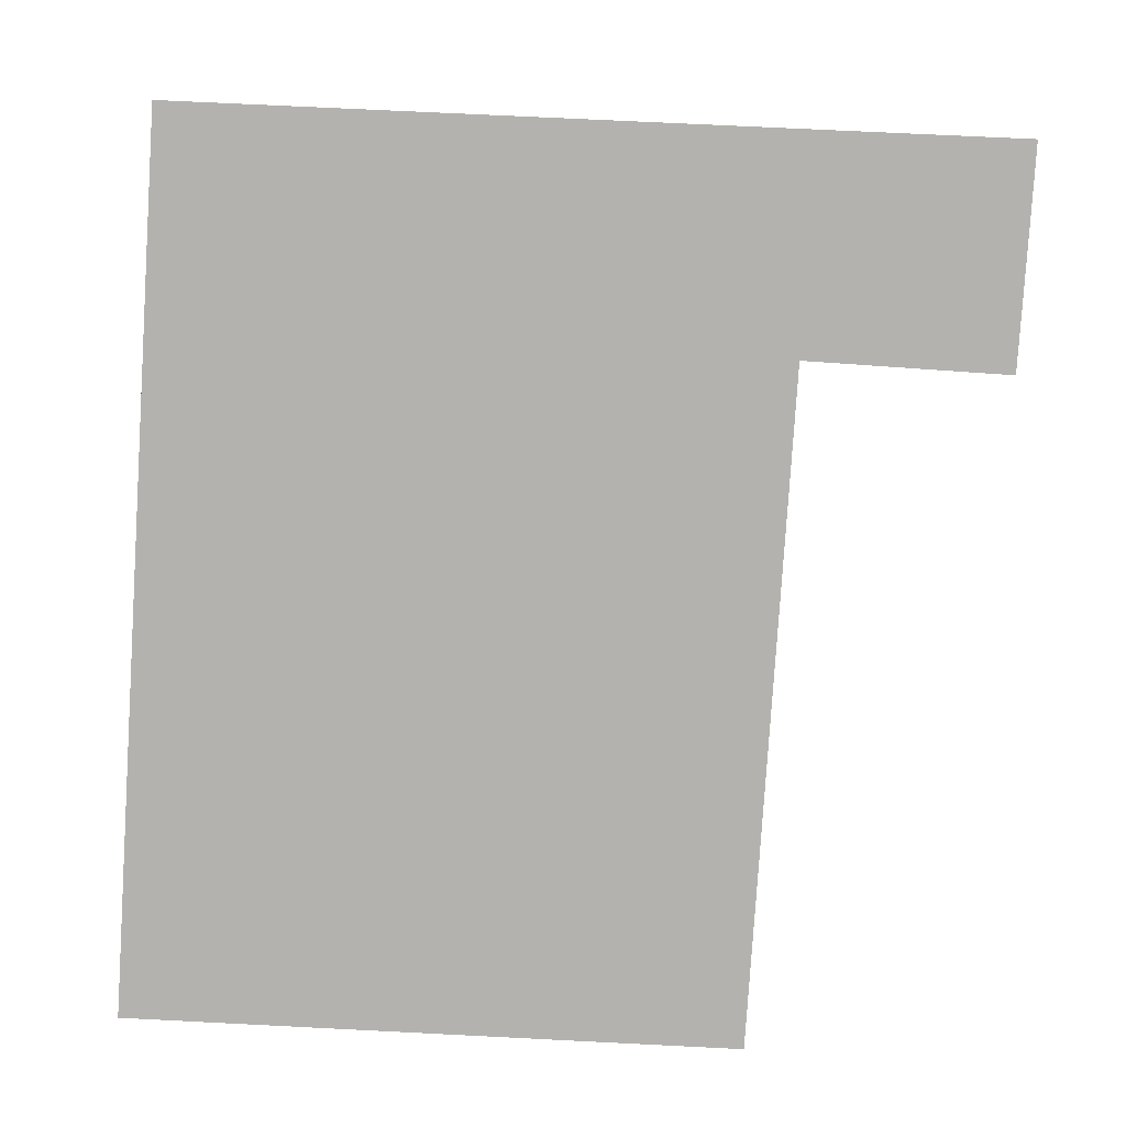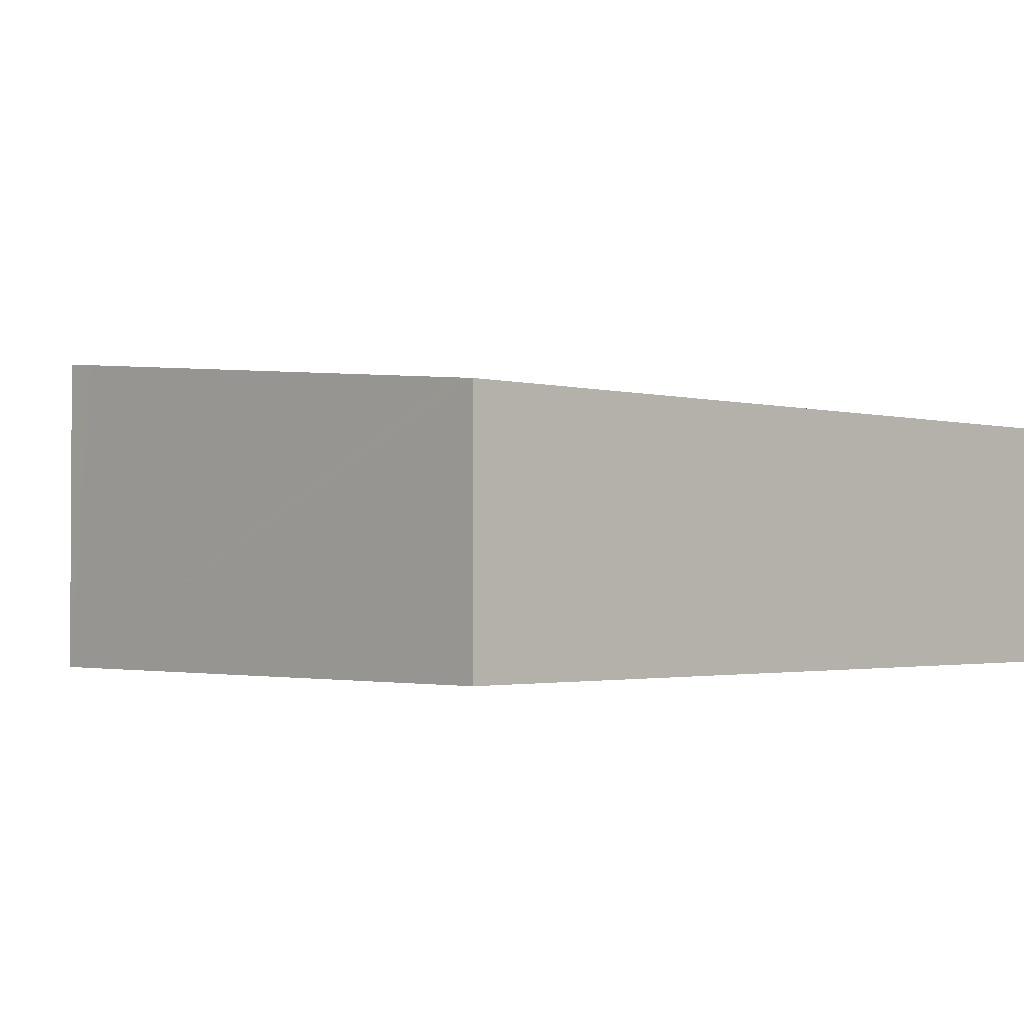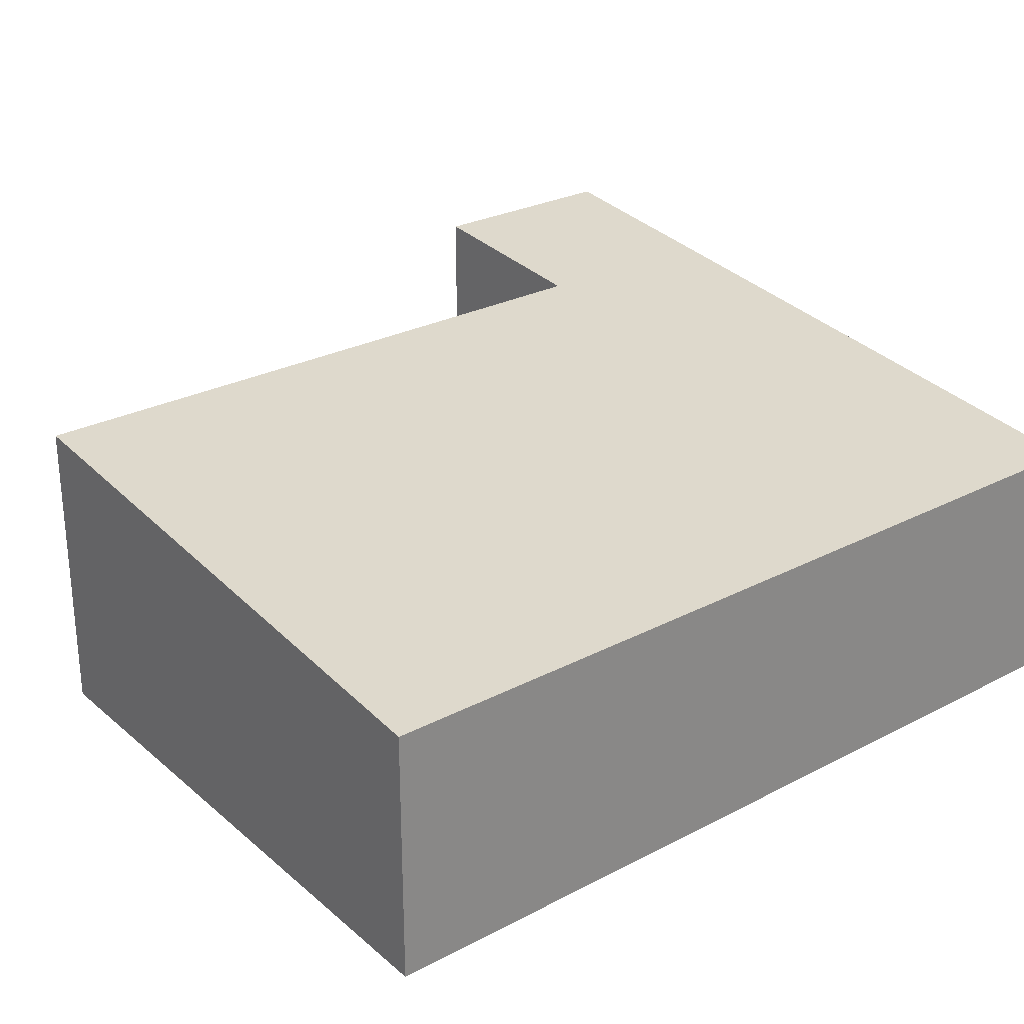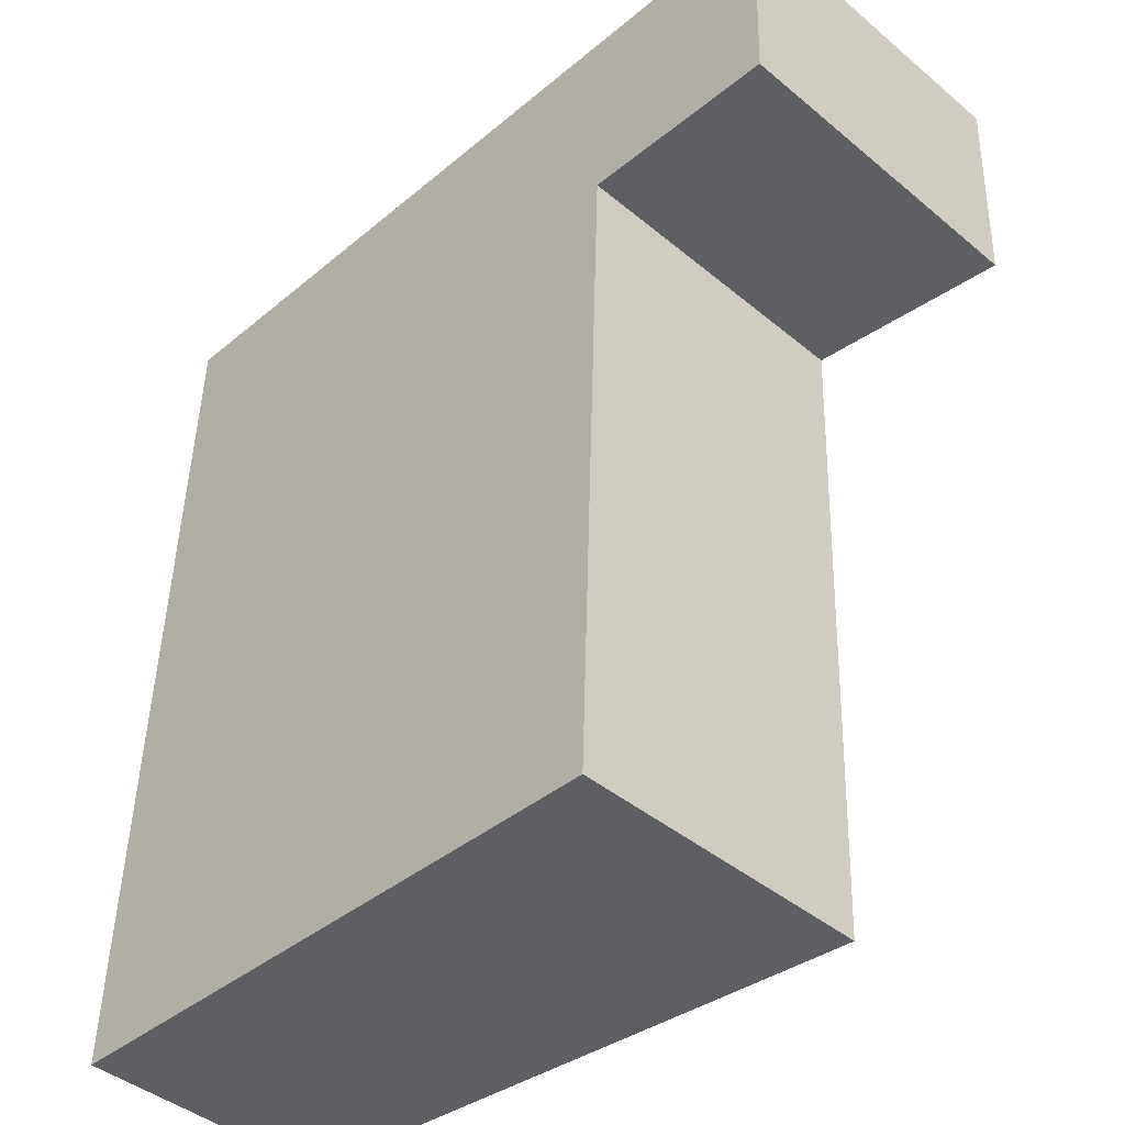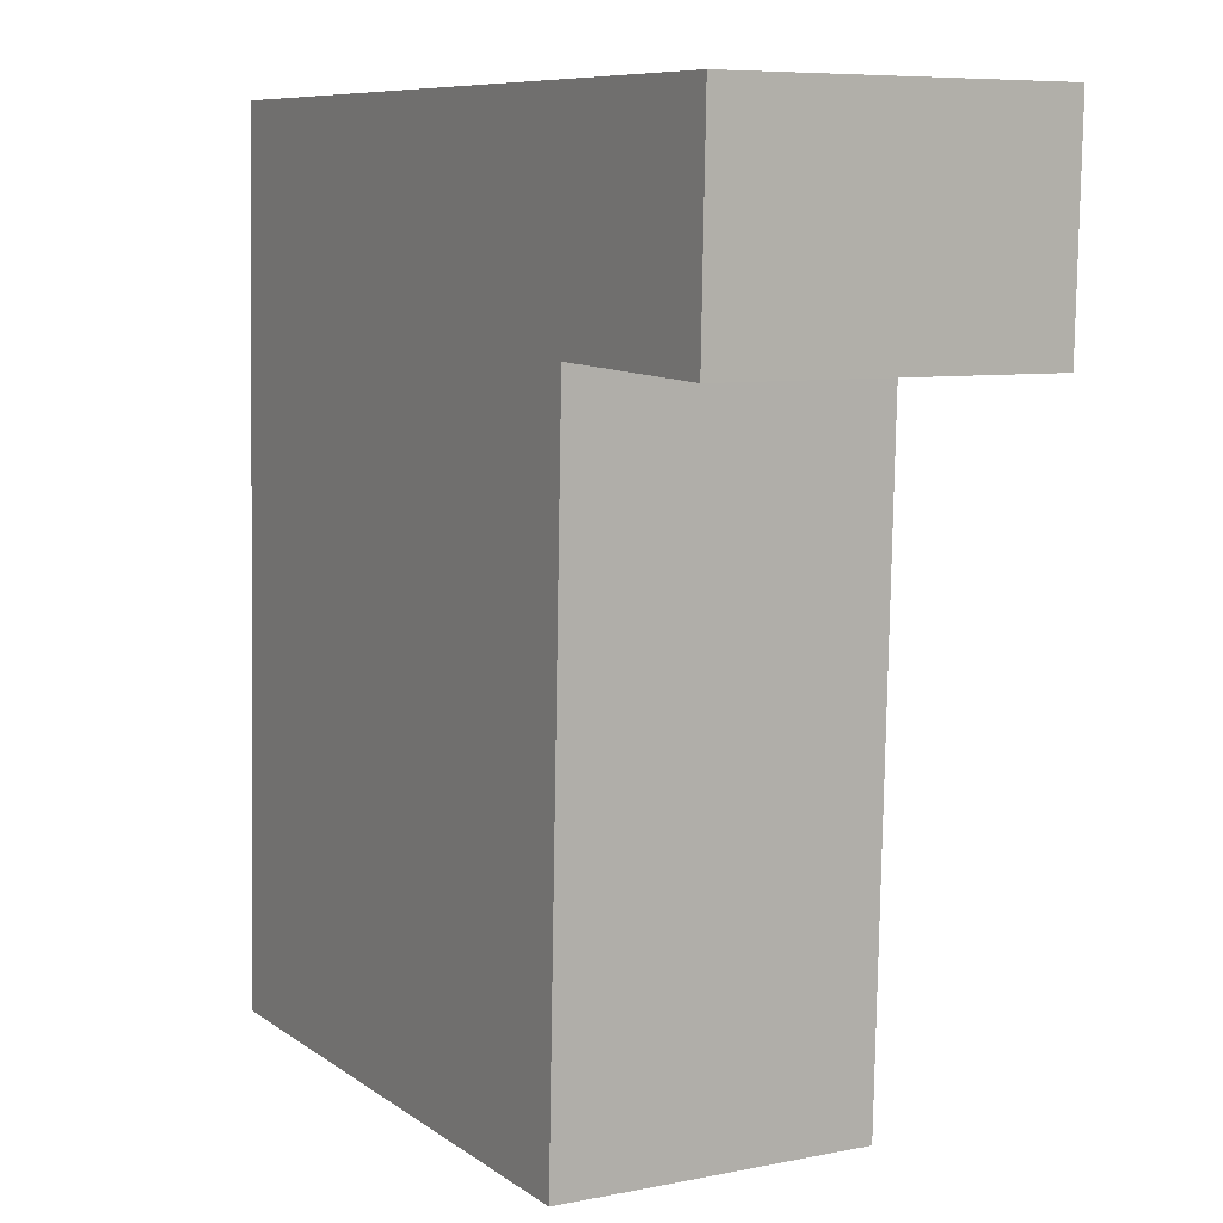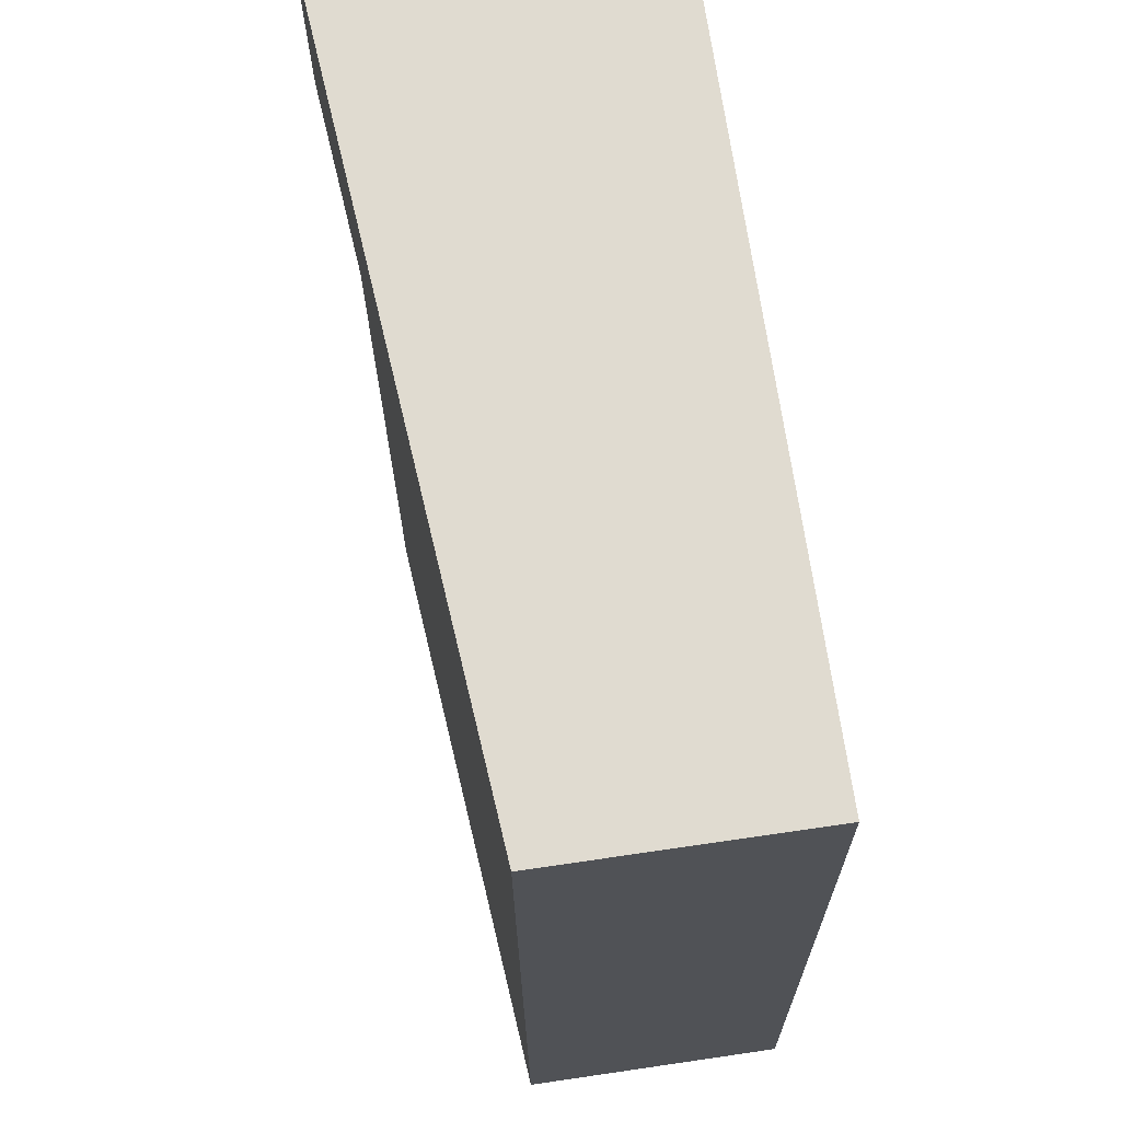
<metadata>
{"format":"obj","ext":"obj","renderer":"f3d","projection":"perspective","resolution":1024,"background":"white","views":[{"elev":-79.8,"azim":-1.6,"up":"+Y"},{"elev":-1.9,"azim":-132.6,"up":"+Y"},{"elev":27.4,"azim":-126.5,"up":"+Y"},{"elev":-42.6,"azim":45.3,"up":"+Z"},{"elev":7.4,"azim":60.2,"up":"+Z"},{"elev":70.9,"azim":-98.3,"up":"+Z"}]}
</metadata>
<code>
v  8.303 3.294 6.461
v  6.496 3.123 8.638
v  8.372 3.292 8.609
v  6.413 3.123 6.537
v  0.348 2.568 8.735
v  6.303 3.113 6.541
v  6.065 3.115 -0.152
v  5.712 3.084 -0.143
v  4.849 3.006 -0.122
v  0.243 2.59 -0.006
v  0 2.568 1.572e-16
v  6.065 9.307e-18 -0.152
v  5.712 8.756e-18 -0.143
v  0.243 3.674e-19 -0.006
v  0 0 0
v  4.849 7.47e-18 -0.122
v  8.303 -3.956e-16 6.461
v  6.303 -4.005e-16 6.541
v  6.413 -4.003e-16 6.537
v  0.348 -5.349e-16 8.735
v  6.496 -5.289e-16 8.638
v  8.372 -5.271e-16 8.609
g defaultobject
f 1 2 3
f 2 1 4
f 2 4 5
f 5 4 6
f 5 6 7
f 5 7 8
f 5 8 9
f 5 9 10
f 5 10 11
f 12 8 7
f 8 12 9
f 9 12 10
f 10 12 11
f 11 12 13
f 11 13 14
f 11 14 15
f 14 13 16
f 17 4 1
f 4 17 6
f 6 17 18
f 18 17 19
f 15 5 11
f 5 15 20
f 20 2 5
f 2 20 21
f 2 21 3
f 3 21 22
f 3 17 1
f 17 3 22
f 6 12 7
f 12 6 18
f 21 17 22
f 17 21 20
f 17 20 19
f 19 20 18
f 18 20 15
f 18 15 14
f 18 14 13
f 18 13 12
f 13 14 16

</code>
